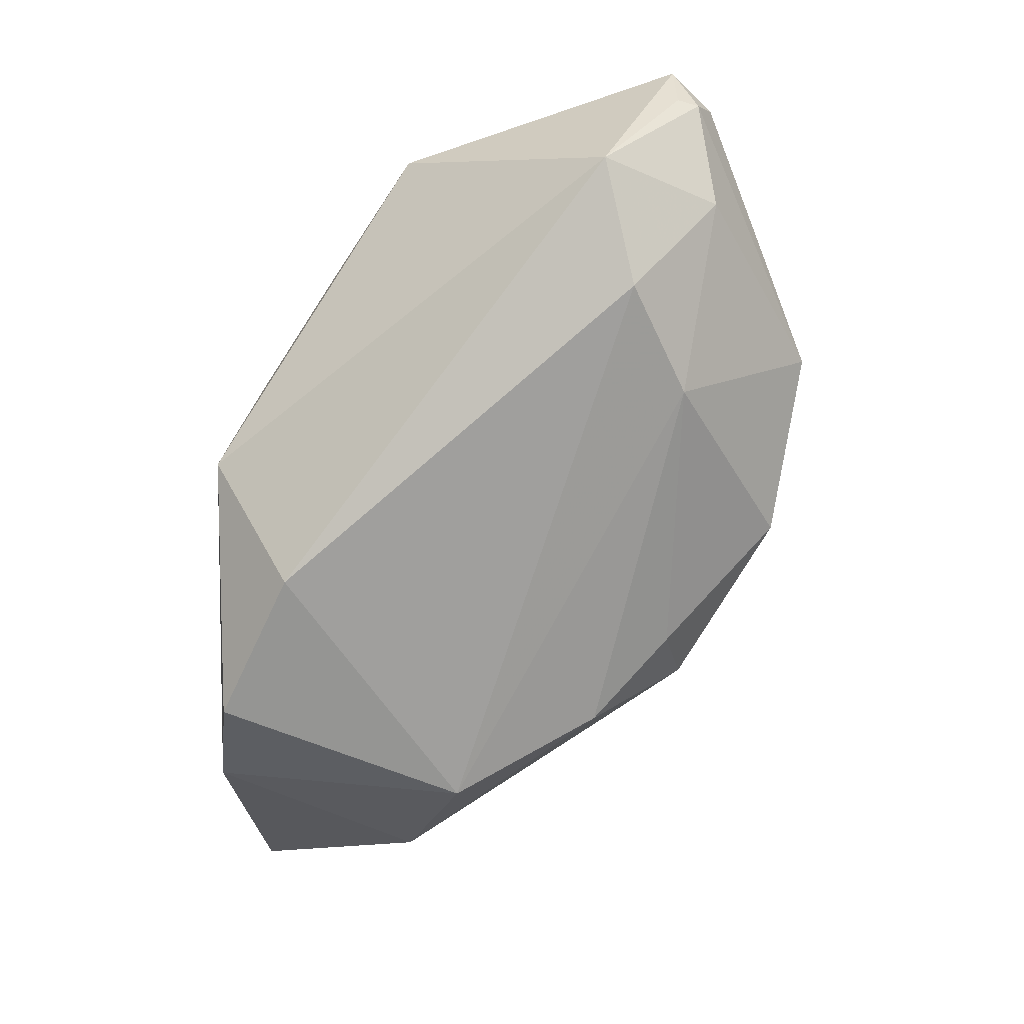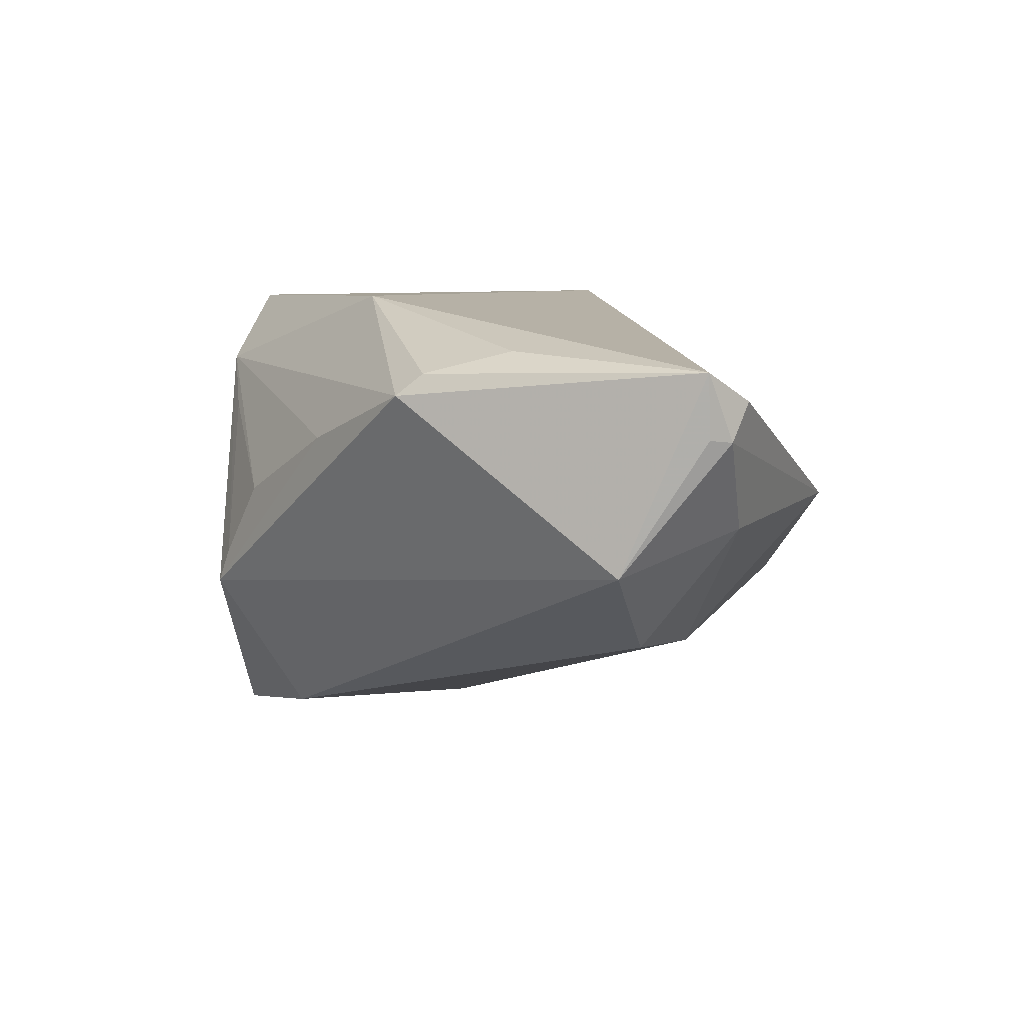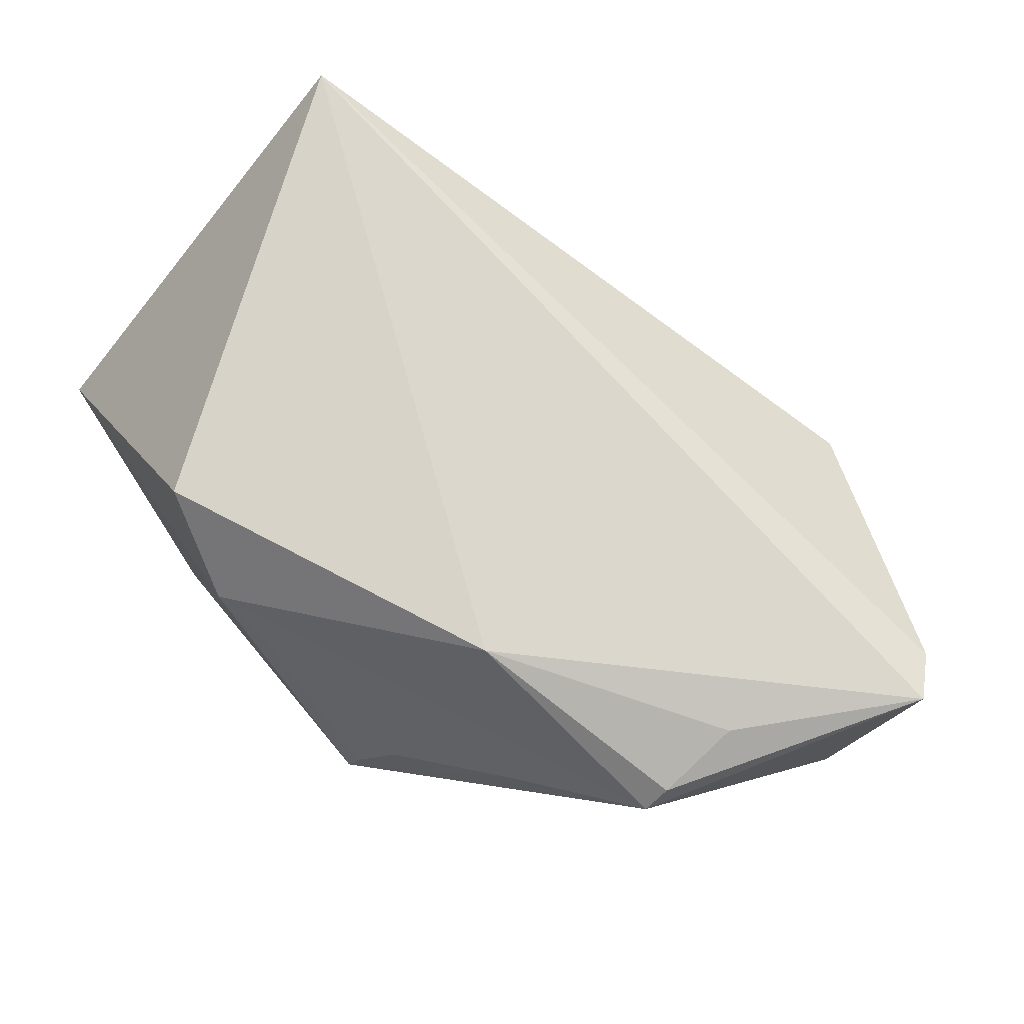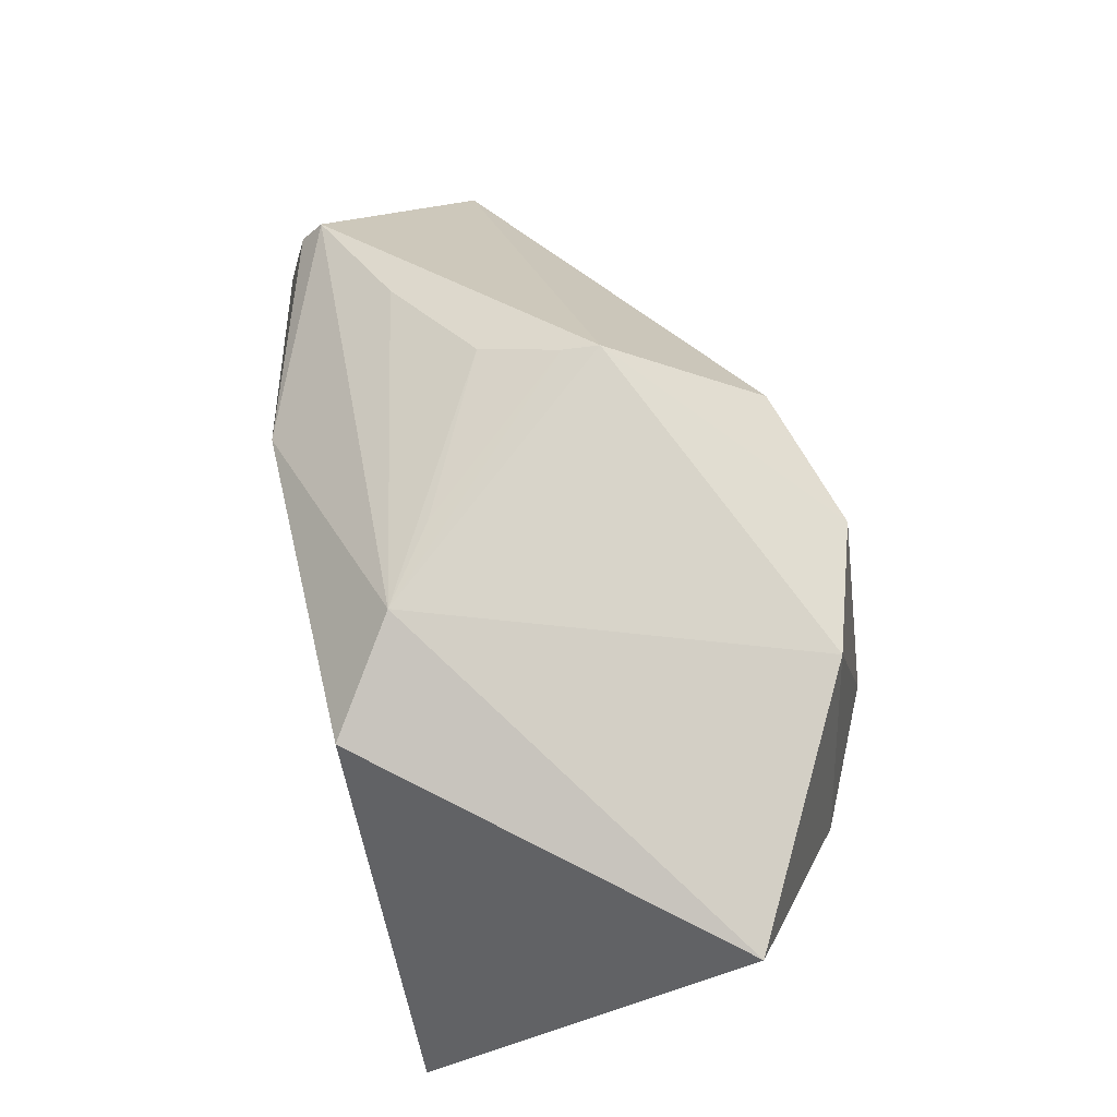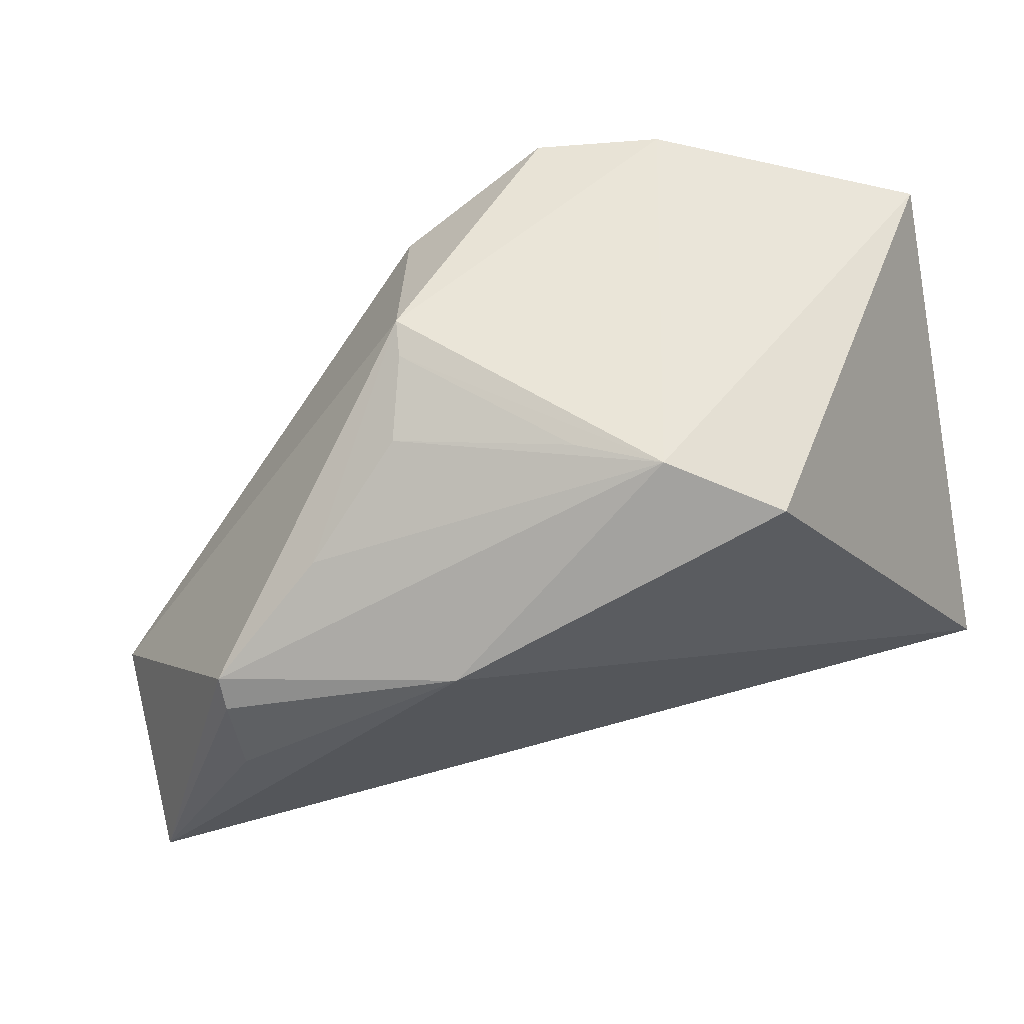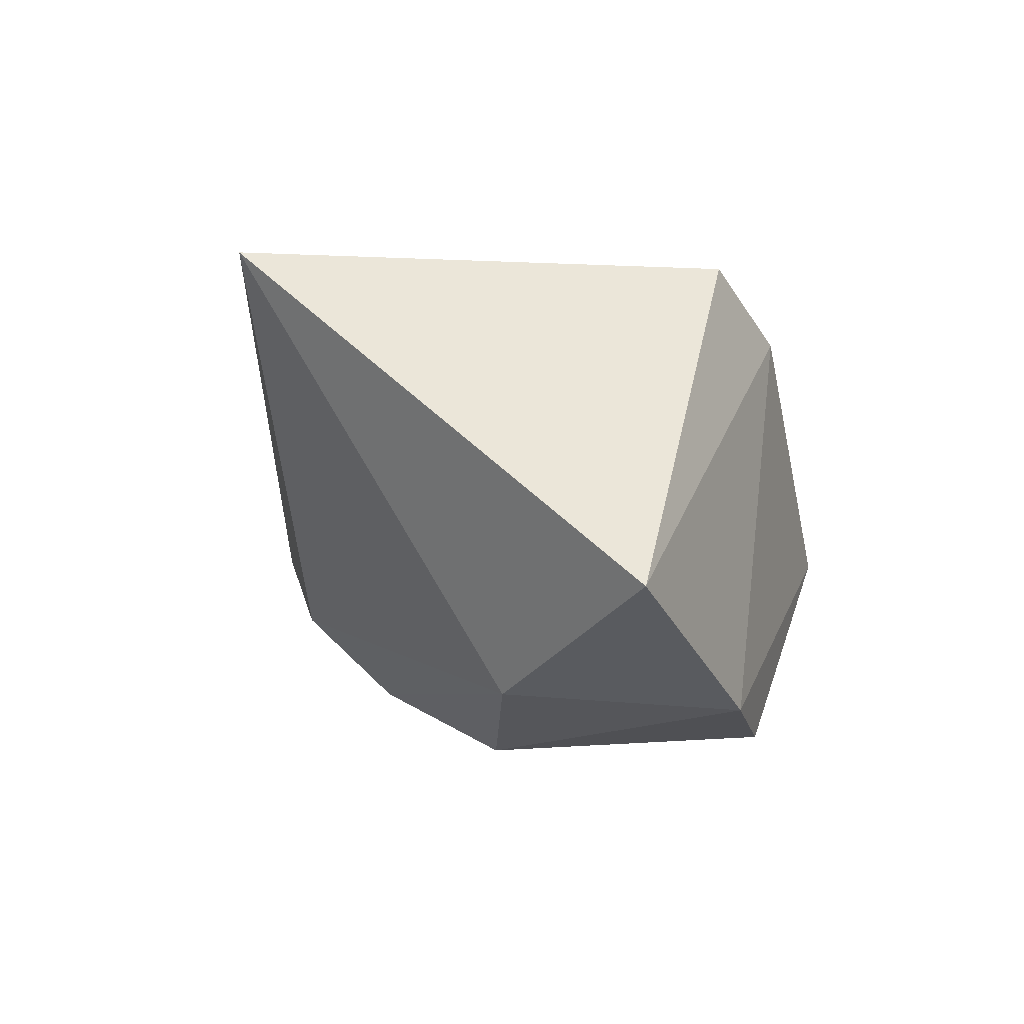
<metadata>
{"format":"obj","ext":"obj","renderer":"f3d","projection":"perspective","resolution":1024,"background":"white","views":[{"elev":-57.5,"azim":-90.5,"up":"+Z"},{"elev":6.7,"azim":-91.0,"up":"+Z"},{"elev":76.2,"azim":-129.5,"up":"+Z"},{"elev":75.1,"azim":76.2,"up":"+Y"},{"elev":59.5,"azim":-18.7,"up":"+Y"},{"elev":-0.0,"azim":110.0,"up":"+Z"}]}
</metadata>
<code>
v 0.01861 0.02962 0.02507
v -0.0471 -0.02942 -0.0004697
v -0.04586 0.006266 0.01701
v -0.03193 0.01921 0.0087
v -0.02422 -0.04219 0.001192
v -0.001372 0.03205 0.01073
v 0.008971 0.03168 -0.03107
v -0.05331 -0.02953 0.0143
v 0.02074 0.002332 -0.0326
v 0.04978 -0.01745 0.02539
v -0.01614 0.03193 -0.007025
v -0.04529 -0.003804 0.01951
v -0.008721 0.02342 -0.02791
v -0.05648 -0.02493 0.01026
v 0.02255 0.0332 -0.02655
v 0.01187 -0.02658 -0.01771
v -0.0572 -0.0247 0.01765
v -0.01524 0.0332 -0.0109
v -0.04585 0.009361 0.01451
v -0.05582 -0.0275 0.01
v -0.04296 -0.01871 -0.01483
v -0.0197 0.02815 0.001386
v -0.02938 -0.02527 -0.01638
v 0.01277 -0.0152 -0.02694
v 0.00397 -0.02442 -0.02177
v -0.02013 0.01314 0.02539
v 0.03644 0.008955 -0.02427
v -0.006019 -0.03822 -0.01059
v 0.00705 0.0332 0.01677
v 0.04981 0.02978 -0.01133
v -0.0552 -0.01523 -0.005084
f 1 10 30
f 31 17 19
f 29 1 30
f 8 17 20
f 10 17 8
f 20 17 14
f 14 31 20
f 17 31 14
f 19 17 3
f 17 12 3
f 26 17 10
f 26 12 17
f 10 1 26
f 26 3 12
f 19 3 26
f 26 29 19
f 1 29 26
f 13 7 9
f 24 23 9
f 15 29 30
f 15 9 7
f 18 7 13
f 29 15 18
f 18 15 7
f 18 31 19
f 13 31 18
f 21 31 13
f 13 9 21
f 21 9 23
f 10 8 5
f 5 8 20
f 27 15 30
f 9 15 27
f 24 9 27
f 30 10 27
f 10 5 28
f 28 5 23
f 2 5 20
f 20 31 2
f 31 21 2
f 2 21 23
f 23 5 2
f 19 29 4
f 29 22 4
f 4 18 19
f 29 18 11
f 18 4 11
f 11 4 22
f 10 28 16
f 16 27 10
f 24 27 16
f 25 23 24
f 25 28 23
f 24 16 25
f 25 16 28
f 6 22 29
f 29 11 6
f 6 11 22

</code>
